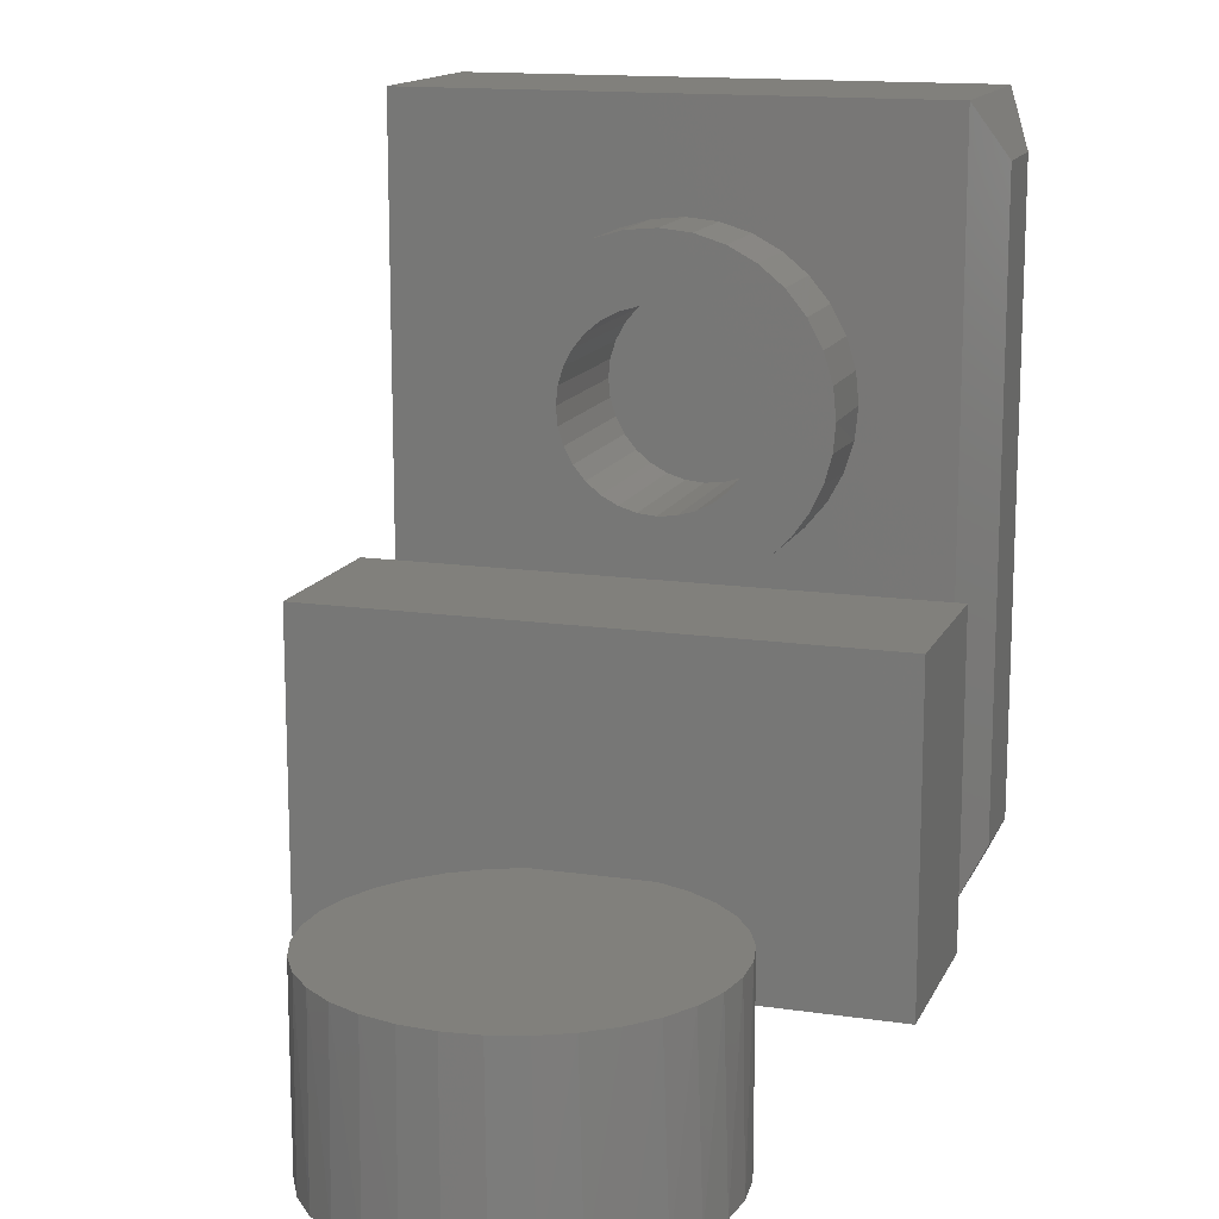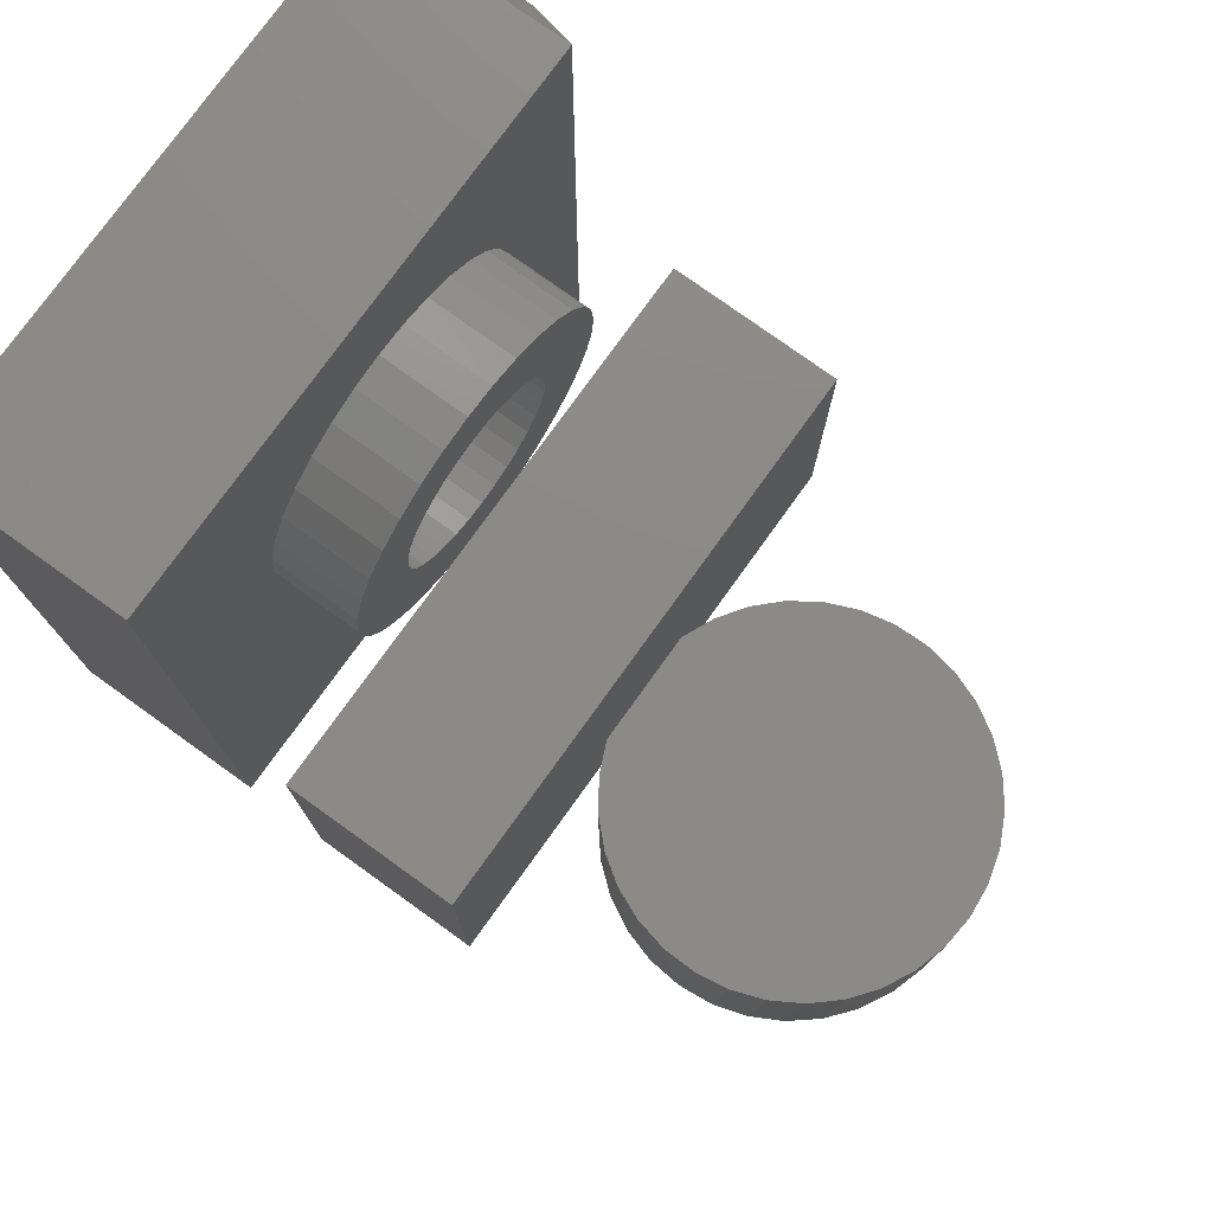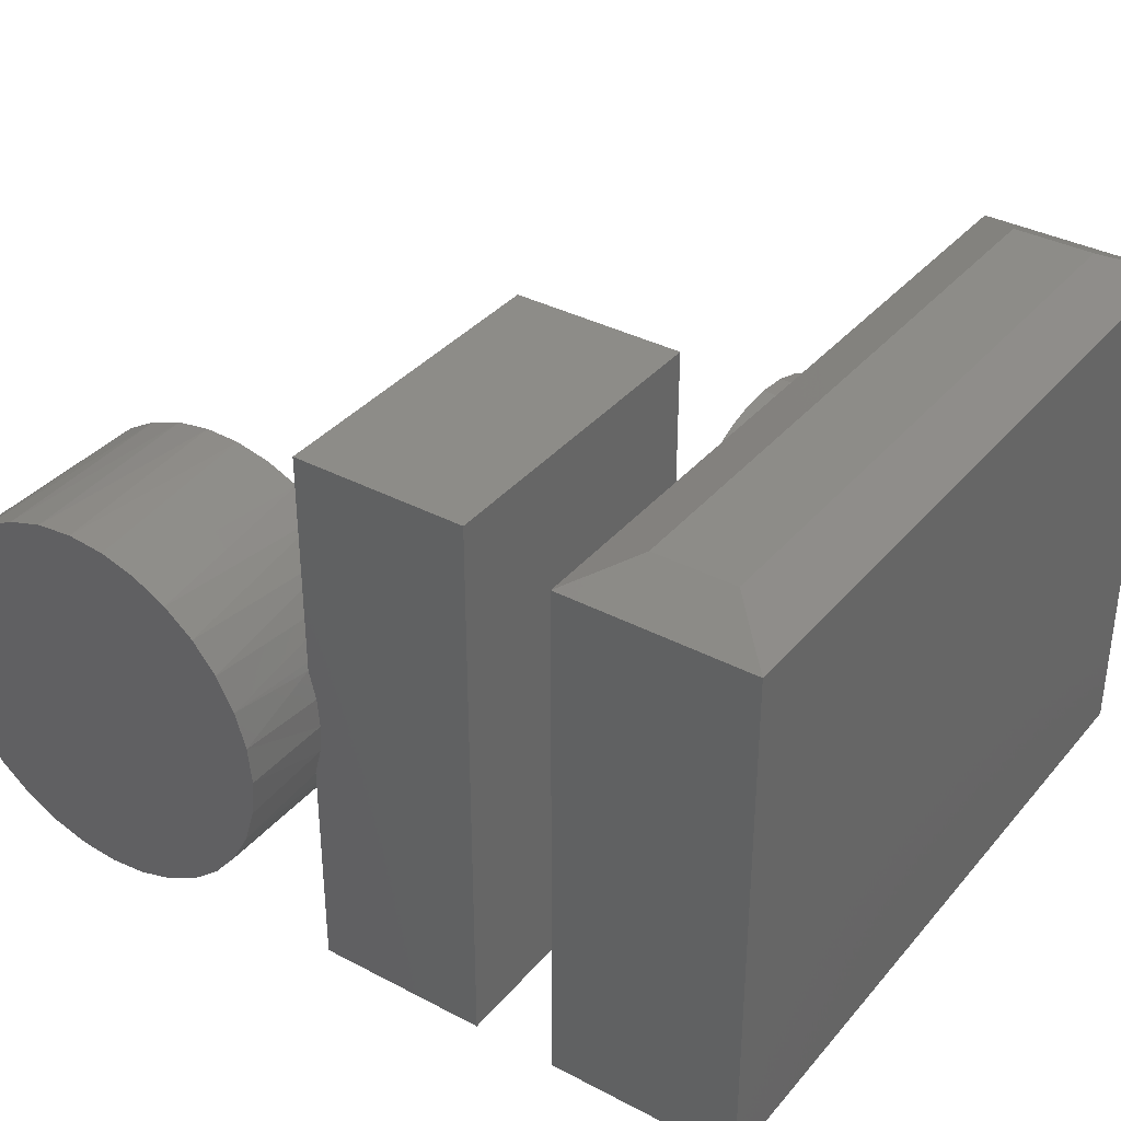
<metadata>
{"format":"stl","ext":"stl","renderer":"f3d","projection":"perspective","resolution":1024,"background":"white","views":[{"elev":14.3,"azim":107.9,"up":"+Z"},{"elev":77.3,"azim":35.7,"up":"+Z"},{"elev":36.1,"azim":-145.4,"up":"+Y"}]}
</metadata>
<code>
# stl→obj: 302 verts, 592 faces
v 0.2109 0.1657 0.3359
v 0.2109 0.2164 0.3896
v 0.2109 0.142 0.3469
v 0.2109 0.2672 0.3359
v 0.2109 0.2909 0.3469
v 0.2109 0.1294 0.4766
v 0.2109 0.1311 0.4935
v 0.2109 0.06694 0.4766
v 0.2109 0.1832 0.3962
v 0.2109 0.1681 0.4042
v 0.2109 0.08706 0.4017
v 0.2109 0.1021 0.3803
v 0.2109 0.1995 0.3912
v 0.2109 0.1206 0.3619
v 0.2109 0.3546 0.5338
v 0.2109 0.278 0.5381
v 0.2109 0.2888 0.5249
v 0.2109 0.3458 0.4017
v 0.2109 0.2648 0.4042
v 0.2109 0.2497 0.3962
v 0.2109 0.3308 0.3803
v 0.2109 0.2334 0.3912
v 0.2109 0.3123 0.3619
v 0.2109 0.2164 0.5636
v 0.2109 0.2334 0.5619
v 0.2109 0.3222 0.5823
v 0.2109 0.2995 0.6009
v 0.2109 0.2737 0.6147
v 0.2109 0.2456 0.6232
v 0.2109 0.2164 0.6261
v 0.2109 0.1873 0.6232
v 0.2109 0.1592 0.6147
v 0.2109 0.1334 0.6009
v 0.2109 0.1107 0.5823
v 0.2109 0.1995 0.5619
v 0.2109 0.09214 0.5596
v 0.2109 0.07832 0.5338
v 0.2109 0.1549 0.5381
v 0.2109 0.1681 0.5489
v 0.2109 0.1832 0.5569
v 0.2109 0.3408 0.5596
v 0.2109 0.2497 0.5569
v 0.2109 0.2648 0.5489
v 0.2109 0.06981 0.5057
v 0.2109 0.1361 0.5099
v 0.2109 0.1441 0.5249
v 0.2109 0.1311 0.4596
v 0.2109 0.06922 0.4505
v 0.2109 0.1361 0.4433
v 0.2109 0.1441 0.4282
v 0.2109 0.076 0.4253
v 0.2109 0.1549 0.415
v 0.2109 0.3631 0.5057
v 0.2109 0.2968 0.5099
v 0.2109 0.366 0.4766
v 0.2109 0.3018 0.4935
v 0.2109 0.3035 0.4766
v 0.2109 0.3637 0.4505
v 0.2109 0.3018 0.4596
v 0.2109 0.2968 0.4433
v 0.2109 0.3569 0.4253
v 0.2109 0.2888 0.4282
v 0.2109 0.278 0.415
v 0.07031 0.2164 0.3896
v 0.07031 0.2334 0.3912
v 0.07031 0.2497 0.3962
v 0.07031 0.2648 0.4042
v 0.07031 0.278 0.415
v 0.07031 0.2888 0.4282
v 0.07031 0.2968 0.4433
v 0.07031 0.3018 0.4596
v 0.07031 0.3035 0.4766
v 0.07031 0.1995 0.3912
v 0.07031 0.1832 0.3962
v 0.07031 0.1681 0.4042
v 0.07031 0.1549 0.415
v 0.07031 0.1441 0.4282
v 0.07031 0.1361 0.4433
v 0.07031 0.1311 0.4596
v 0.07031 0.1294 0.4766
v 0.07031 0.2164 0.5636
v 0.07031 0.1995 0.5619
v 0.07031 0.1832 0.5569
v 0.07031 0.1681 0.5489
v 0.07031 0.1549 0.5381
v 0.07031 0.1441 0.5249
v 0.07031 0.1361 0.5099
v 0.07031 0.1311 0.4935
v 0.07031 0.2334 0.5619
v 0.07031 0.2497 0.5569
v 0.07031 0.2648 0.5489
v 0.07031 0.278 0.5381
v 0.07031 0.2888 0.5249
v 0.07031 0.2968 0.5099
v 0.07031 0.3018 0.4935
v 0.2109 -0.04688 0.03906
v 0.2109 -0.04688 0.3359
v 0.2109 0.1907 0.3293
v 0.2109 0.2164 0.3271
v 0.2109 0.2422 0.3293
v 0.2109 0.4766 0.3359
v 0.2109 0.4766 0.03906
v 0.3725 -0.04688 0.3359
v 0.3725 0.4766 0.3359
v 0.1328 0.3631 0.4474
v 0.1328 0.3546 0.4193
v 0.1328 0.3408 0.3935
v 0.1328 0.3222 0.3708
v 0.1328 0.2995 0.3523
v 0.1328 0.2737 0.3384
v 0.1328 0.1592 0.3384
v 0.1328 0.1334 0.3523
v 0.1328 0.1107 0.3708
v 0.1328 0.09214 0.3935
v 0.1328 0.07832 0.4193
v 0.1328 0.06981 0.4474
v 0.1328 0.1873 0.3299
v 0.1328 0.2456 0.3299
v 0.1328 0.366 0.4766
v 0.1328 0.2164 0.3271
v 0.1328 0.06694 0.4766
v 0.3725 0.4766 0.03906
v 0.3725 0.2679 0.03906
v 0.3659 0.2409 0.03906
v 0.3637 0.2132 0.03906
v 0.3659 0.1854 0.03906
v 0.3725 0.1584 0.03906
v 0.3725 -0.04688 0.03906
v 0.3725 0.1584 0.1328
v 0.3725 0.2679 0.1328
v 0.71 0.2132 0.1328
v 0.707 0.1808 0.1328
v 0.5805 0.3808 0.1328
v 0.5484 0.386 0.1328
v 0.5159 0.3851 0.1328
v 0.4841 0.3781 0.1328
v 0.6111 0.3696 0.1328
v 0.4542 0.3654 0.1328
v 0.6979 0.1496 0.1328
v 0.6111 0.05667 0.1328
v 0.4841 0.04818 0.1328
v 0.5805 0.04556 0.1328
v 0.5159 0.04124 0.1328
v 0.5484 0.04035 0.1328
v 0.639 0.353 0.1328
v 0.4272 0.3473 0.1328
v 0.6633 0.3315 0.1328
v 0.4041 0.3244 0.1328
v 0.6832 0.3057 0.1328
v 0.3857 0.2977 0.1328
v 0.6979 0.2768 0.1328
v 0.707 0.2455 0.1328
v 0.6832 0.1206 0.1328
v 0.3857 0.1287 0.1328
v 0.6633 0.09485 0.1328
v 0.4041 0.1019 0.1328
v 0.639 0.0733 0.1328
v 0.4272 0.07905 0.1328
v 0.4542 0.06093 0.1328
v 0.3768 0.2794 -0.04688
v 0.3928 0.3094 -0.04688
v 0.4144 0.3356 -0.04688
v 0.4406 0.3572 -0.04688
v 0.4706 0.3732 -0.04688
v 0.5031 0.383 -0.04688
v 0.5368 0.3863 -0.04688
v 0.5706 0.383 -0.04688
v 0.6031 0.3732 -0.04688
v 0.6331 0.3572 -0.04688
v 0.6593 0.3356 -0.04688
v 0.6808 0.3094 -0.04688
v 0.6968 0.2794 -0.04688
v 0.7067 0.2469 -0.04688
v 0.367 0.2469 -0.04688
v 0.3637 0.2132 -0.04688
v 0.71 0.2132 -0.04688
v 0.367 0.1794 -0.04688
v 0.3768 0.1469 -0.04688
v 0.7067 0.1794 -0.04688
v 0.6968 0.1469 -0.04688
v 0.6808 0.1169 -0.04688
v 0.6593 0.09069 -0.04688
v 0.6331 0.06916 -0.04688
v 0.6031 0.05315 -0.04688
v 0.5706 0.04329 -0.04688
v 0.5368 0.03997 -0.04688
v 0.5031 0.04329 -0.04688
v 0.4706 0.05315 -0.04688
v 0.4406 0.06916 -0.04688
v 0.4144 0.09069 -0.04688
v 0.3928 0.1169 -0.04688
v 0.1328 0.06981 0.5057
v 0.1328 0.07832 0.5338
v 0.1328 0.09214 0.5596
v 0.1328 0.1107 0.5823
v 0.1328 0.1334 0.6009
v 0.1328 0.1592 0.6147
v 0.1328 0.1873 0.6232
v 0.1328 0.2164 0.6261
v 0.1328 0.2456 0.6232
v 0.1328 0.2737 0.6147
v 0.1328 0.2995 0.6009
v 0.1328 0.3222 0.5823
v 0.1328 0.3408 0.5596
v 0.1328 0.3546 0.5338
v 0.1328 0.3631 0.5057
v -0.04688 -0.04688 0.03906
v 0.1328 -0.04688 0.03906
v -0.04688 -0.04688 0.7266
v 0.1328 -0.04688 0.7266
v 0.1328 0.4508 0.7266
v 0.1328 0.4508 0.03906
v 0.08138 0.4766 0.6751
v 0.08138 0.4766 0.0905
v -0.04688 0.4508 0.7266
v 0.004559 0.4766 0.6751
v -0.04688 0.4508 0.03906
v 0.004559 0.4766 0.0905
v 0.01562 0.01562 0.1016
v 0.01562 0.01562 0.6641
v 0.07031 0.01562 0.1016
v 0.07031 0.01562 0.6641
v 0.07031 0.4122 0.1016
v 0.07031 0.4122 0.6641
v 0.06662 0.4141 0.6604
v 0.06662 0.4141 0.1053
v 0.01562 0.4122 0.6641
v 0.01931 0.4141 0.6604
v 0.01562 0.4122 0.1016
v 0.01931 0.4141 0.1053
v 0.2734 0.01562 0.1016
v 0.2734 0.01562 0.2734
v 0.31 0.01562 0.1016
v 0.31 0.01562 0.2734
v 0.31 0.4141 0.2734
v 0.31 0.4141 0.1016
v 0.2734 0.4141 0.1016
v 0.2734 0.4141 0.2734
v 0.5368 0.1025 0.01562
v 0.5584 0.1046 0.07031
v 0.5584 0.1046 0.01562
v 0.5792 0.1109 0.07031
v 0.5792 0.1109 0.01562
v 0.5983 0.1211 0.07031
v 0.5983 0.1211 0.01562
v 0.6151 0.1349 0.07031
v 0.6151 0.1349 0.01562
v 0.6289 0.1517 0.07031
v 0.6289 0.1517 0.01562
v 0.6391 0.1708 0.07031
v 0.6391 0.1708 0.01562
v 0.6454 0.1916 0.07031
v 0.6454 0.1916 0.01562
v 0.6475 0.2132 0.07031
v 0.6475 0.2132 0.01562
v 0.5368 0.1025 0.07031
v 0.5152 0.1046 0.01562
v 0.5152 0.1046 0.07031
v 0.4945 0.1109 0.01562
v 0.4945 0.1109 0.07031
v 0.4753 0.1211 0.01562
v 0.4753 0.1211 0.07031
v 0.4586 0.1349 0.01562
v 0.4586 0.1349 0.07031
v 0.4448 0.1517 0.01562
v 0.4448 0.1517 0.07031
v 0.4346 0.1708 0.01562
v 0.4346 0.1708 0.07031
v 0.4283 0.1916 0.01562
v 0.4283 0.1916 0.07031
v 0.4262 0.2132 0.01562
v 0.4262 0.2132 0.07031
v 0.5368 0.3238 0.01562
v 0.5152 0.3217 0.07031
v 0.5152 0.3217 0.01562
v 0.4945 0.3154 0.07031
v 0.4945 0.3154 0.01562
v 0.4753 0.3052 0.07031
v 0.4753 0.3052 0.01562
v 0.4586 0.2914 0.07031
v 0.4586 0.2914 0.01562
v 0.4448 0.2747 0.07031
v 0.4448 0.2747 0.01562
v 0.4346 0.2555 0.07031
v 0.4346 0.2555 0.01562
v 0.4283 0.2348 0.07031
v 0.4283 0.2348 0.01562
v 0.5368 0.3238 0.07031
v 0.5584 0.3217 0.01562
v 0.5584 0.3217 0.07031
v 0.5792 0.3154 0.01562
v 0.5792 0.3154 0.07031
v 0.5983 0.3052 0.01562
v 0.5983 0.3052 0.07031
v 0.6151 0.2914 0.01562
v 0.6151 0.2914 0.07031
v 0.6289 0.2747 0.01562
v 0.6289 0.2747 0.07031
v 0.6391 0.2555 0.01562
v 0.6391 0.2555 0.07031
v 0.6454 0.2348 0.01562
v 0.6454 0.2348 0.07031
f 1 2 3
f 1 4 2
f 4 5 2
f 6 7 8
f 9 10 11
f 11 12 9
f 13 9 12
f 12 2 13
f 2 12 14
f 2 14 3
f 15 16 17
f 18 19 20
f 18 20 21
f 21 20 22
f 21 22 2
f 23 21 2
f 2 5 23
f 24 25 26
f 24 26 27
f 24 27 28
f 24 28 29
f 24 29 30
f 24 30 31
f 24 31 32
f 24 32 33
f 24 33 34
f 24 34 35
f 36 37 38
f 36 38 39
f 36 39 40
f 36 40 35
f 36 35 34
f 41 26 25
f 41 25 42
f 41 42 43
f 41 43 16
f 41 16 15
f 8 7 44
f 44 7 45
f 44 45 37
f 37 45 46
f 37 46 38
f 6 8 47
f 47 8 48
f 47 48 49
f 49 48 50
f 50 48 51
f 50 51 52
f 52 51 11
f 52 11 10
f 15 17 53
f 53 17 54
f 53 54 55
f 55 54 56
f 55 56 57
f 55 57 58
f 58 57 59
f 58 59 60
f 58 60 61
f 61 60 62
f 61 62 18
f 18 62 63
f 18 63 19
f 64 22 65
f 65 22 20
f 65 20 66
f 66 20 19
f 66 19 67
f 67 19 63
f 67 63 68
f 68 63 62
f 68 62 69
f 69 62 60
f 69 60 70
f 70 60 59
f 70 59 71
f 71 59 57
f 71 57 72
f 22 64 2
f 2 64 73
f 2 73 13
f 13 73 74
f 13 74 9
f 9 74 75
f 9 75 10
f 10 75 76
f 10 76 52
f 52 76 77
f 52 77 50
f 50 77 78
f 50 78 49
f 49 78 79
f 49 79 47
f 47 79 80
f 47 80 6
f 81 35 82
f 82 35 40
f 82 40 83
f 83 40 39
f 83 39 84
f 84 39 38
f 84 38 85
f 85 38 46
f 85 46 86
f 86 46 45
f 86 45 87
f 87 45 7
f 87 7 88
f 88 7 6
f 88 6 80
f 35 81 24
f 24 81 89
f 24 89 25
f 25 89 90
f 25 90 42
f 42 90 91
f 42 91 43
f 43 91 92
f 43 92 16
f 16 92 93
f 16 93 17
f 17 93 94
f 17 94 54
f 54 94 95
f 54 95 56
f 56 95 72
f 56 72 57
f 96 97 1
f 96 1 98
f 96 98 99
f 96 99 100
f 96 100 4
f 96 4 101
f 96 101 102
f 1 97 103
f 104 101 103
f 103 101 4
f 103 4 1
f 105 61 106
f 106 61 18
f 106 18 107
f 107 18 21
f 107 21 108
f 108 21 23
f 108 23 109
f 23 5 109
f 110 109 5
f 111 3 112
f 112 3 14
f 112 14 113
f 14 12 113
f 114 113 12
f 12 11 114
f 115 114 11
f 11 51 115
f 116 115 51
f 1 3 111
f 1 111 117
f 1 117 98
f 4 100 118
f 4 118 110
f 4 110 5
f 119 55 105
f 105 55 58
f 105 58 61
f 118 100 120
f 120 100 99
f 120 99 117
f 117 99 98
f 8 121 48
f 48 121 116
f 48 116 51
f 102 122 123
f 102 123 124
f 102 124 125
f 102 125 126
f 102 126 127
f 102 127 128
f 102 128 96
f 128 127 103
f 103 127 129
f 103 129 104
f 104 129 130
f 104 130 122
f 122 130 123
f 131 129 132
f 133 134 135
f 135 136 133
f 137 133 136
f 136 138 137
f 129 139 132
f 140 141 142
f 142 141 143
f 142 143 144
f 137 138 145
f 145 138 146
f 145 146 147
f 147 146 148
f 147 148 149
f 149 148 150
f 149 150 151
f 151 150 130
f 151 130 152
f 152 130 129
f 152 129 131
f 139 129 153
f 153 129 154
f 153 154 155
f 155 154 156
f 155 156 157
f 157 156 158
f 157 158 140
f 140 158 159
f 140 159 141
f 130 150 160
f 160 150 161
f 161 150 148
f 161 148 162
f 162 148 146
f 162 146 163
f 146 138 163
f 164 163 138
f 138 136 164
f 165 164 136
f 136 135 165
f 166 165 135
f 135 134 166
f 167 166 134
f 134 133 167
f 168 167 133
f 133 137 168
f 169 168 137
f 137 145 169
f 170 169 145
f 145 147 170
f 171 170 147
f 147 149 171
f 172 171 149
f 149 151 172
f 173 172 151
f 123 130 160
f 123 160 174
f 123 174 124
f 124 174 125
f 125 174 175
f 131 176 152
f 152 176 173
f 152 173 151
f 127 177 178
f 179 139 180
f 180 139 153
f 180 153 181
f 181 153 155
f 181 155 182
f 182 155 157
f 182 157 183
f 183 157 140
f 183 140 184
f 184 140 142
f 184 142 185
f 185 142 144
f 185 144 186
f 186 144 143
f 186 143 187
f 187 143 141
f 187 141 188
f 188 141 159
f 188 159 189
f 189 159 158
f 189 158 190
f 158 156 190
f 191 190 156
f 156 154 191
f 129 127 154
f 154 127 178
f 154 178 191
f 176 131 179
f 179 131 132
f 179 132 139
f 125 175 126
f 126 175 177
f 126 177 127
f 121 8 192
f 192 8 44
f 192 44 193
f 193 44 37
f 193 37 194
f 194 37 36
f 194 36 195
f 195 36 34
f 195 34 196
f 196 34 33
f 196 33 197
f 197 33 32
f 197 32 198
f 198 32 31
f 198 31 199
f 199 31 30
f 199 30 200
f 200 30 29
f 200 29 201
f 201 29 28
f 201 28 202
f 202 28 27
f 202 27 203
f 203 27 26
f 203 26 204
f 204 26 41
f 204 41 205
f 205 41 15
f 205 15 206
f 206 15 53
f 206 53 119
f 119 53 55
f 207 208 209
f 209 208 210
f 210 208 121
f 210 121 192
f 210 192 193
f 210 193 194
f 210 194 195
f 210 195 196
f 210 196 197
f 210 197 198
f 210 198 199
f 210 199 211
f 208 212 120
f 208 120 117
f 208 117 111
f 208 111 112
f 208 112 113
f 208 113 114
f 208 114 115
f 208 115 116
f 208 116 121
f 212 105 106
f 212 106 107
f 212 107 108
f 212 108 109
f 212 109 110
f 212 110 118
f 212 118 120
f 211 199 200
f 211 200 201
f 211 201 202
f 211 202 203
f 211 203 204
f 211 204 205
f 211 205 206
f 211 206 119
f 211 119 105
f 211 105 212
f 211 212 213
f 213 212 214
f 215 211 216
f 216 211 213
f 209 210 215
f 215 210 211
f 217 207 215
f 215 207 209
f 207 217 208
f 208 217 212
f 217 218 212
f 212 218 214
f 214 218 213
f 213 218 216
f 217 215 218
f 218 215 216
f 96 128 97
f 97 128 103
f 122 102 104
f 104 102 101
f 166 167 165
f 164 165 167
f 168 164 167
f 185 187 184
f 186 187 185
f 187 188 184
f 184 188 189
f 184 189 183
f 183 189 190
f 183 190 182
f 182 190 191
f 182 191 181
f 181 191 178
f 181 178 180
f 180 178 177
f 180 177 179
f 179 177 175
f 179 175 176
f 176 175 174
f 176 174 173
f 173 174 160
f 173 160 172
f 172 160 161
f 172 161 171
f 171 161 162
f 171 162 170
f 170 162 163
f 170 163 169
f 169 163 164
f 169 164 168
f 219 220 221
f 221 220 222
f 221 78 77
f 221 77 76
f 221 76 75
f 221 75 74
f 221 74 73
f 221 73 64
f 221 64 223
f 222 224 81
f 222 81 82
f 222 82 83
f 222 83 84
f 222 84 85
f 222 85 86
f 222 86 87
f 222 87 88
f 222 88 80
f 222 80 79
f 222 79 78
f 222 78 221
f 223 64 65
f 223 65 66
f 223 66 67
f 223 67 68
f 223 68 69
f 223 69 70
f 224 223 70
f 224 70 71
f 224 71 72
f 224 72 95
f 224 95 94
f 224 94 93
f 224 93 92
f 224 92 91
f 224 91 90
f 224 90 89
f 224 89 81
f 224 225 223
f 223 225 226
f 227 228 224
f 224 228 225
f 220 227 222
f 222 227 224
f 229 227 219
f 219 227 220
f 219 221 229
f 229 221 223
f 229 223 230
f 230 223 226
f 226 225 230
f 230 225 228
f 229 230 227
f 227 230 228
f 231 232 233
f 233 232 234
f 234 235 233
f 233 235 236
f 236 235 237
f 237 235 238
f 238 232 237
f 237 232 231
f 231 233 237
f 237 233 236
f 232 238 234
f 234 238 235
f 239 240 241
f 241 240 242
f 241 242 243
f 243 242 244
f 243 244 245
f 245 244 246
f 245 246 247
f 247 246 248
f 247 248 249
f 249 248 250
f 249 250 251
f 251 250 252
f 251 252 253
f 253 252 254
f 253 254 255
f 240 239 256
f 256 239 257
f 256 257 258
f 258 257 259
f 258 259 260
f 260 259 261
f 260 261 262
f 262 261 263
f 262 263 264
f 264 263 265
f 264 265 266
f 266 265 267
f 266 267 268
f 268 267 269
f 268 269 270
f 270 269 271
f 270 271 272
f 273 274 275
f 275 274 276
f 275 276 277
f 277 276 278
f 277 278 279
f 279 278 280
f 279 280 281
f 281 280 282
f 281 282 283
f 283 282 284
f 283 284 285
f 285 284 286
f 285 286 287
f 287 286 272
f 287 272 271
f 274 273 288
f 288 273 289
f 288 289 290
f 290 289 291
f 290 291 292
f 292 291 293
f 292 293 294
f 294 293 295
f 294 295 296
f 296 295 297
f 296 297 298
f 298 297 299
f 298 299 300
f 300 299 301
f 300 301 302
f 302 301 255
f 302 255 254
f 275 289 273
f 289 275 277
f 289 277 291
f 291 277 279
f 291 279 293
f 245 259 243
f 243 259 257
f 243 257 241
f 241 257 239
f 293 279 295
f 295 279 281
f 295 281 297
f 297 281 283
f 297 283 299
f 299 283 285
f 299 285 301
f 301 285 287
f 301 287 255
f 255 287 271
f 255 271 253
f 253 271 269
f 253 269 251
f 251 269 267
f 251 267 249
f 249 267 265
f 249 265 247
f 247 265 263
f 247 263 245
f 245 263 261
f 245 261 259
f 288 290 274
f 276 274 290
f 292 276 290
f 278 276 292
f 294 278 292
f 242 260 244
f 258 260 242
f 240 258 242
f 256 258 240
f 260 262 244
f 244 262 264
f 244 264 246
f 246 264 266
f 246 266 248
f 248 266 268
f 248 268 250
f 250 268 270
f 250 270 252
f 252 270 272
f 252 272 254
f 254 272 286
f 254 286 302
f 302 286 284
f 302 284 300
f 300 284 282
f 300 282 298
f 298 282 280
f 298 280 296
f 296 280 278
f 296 278 294

</code>
